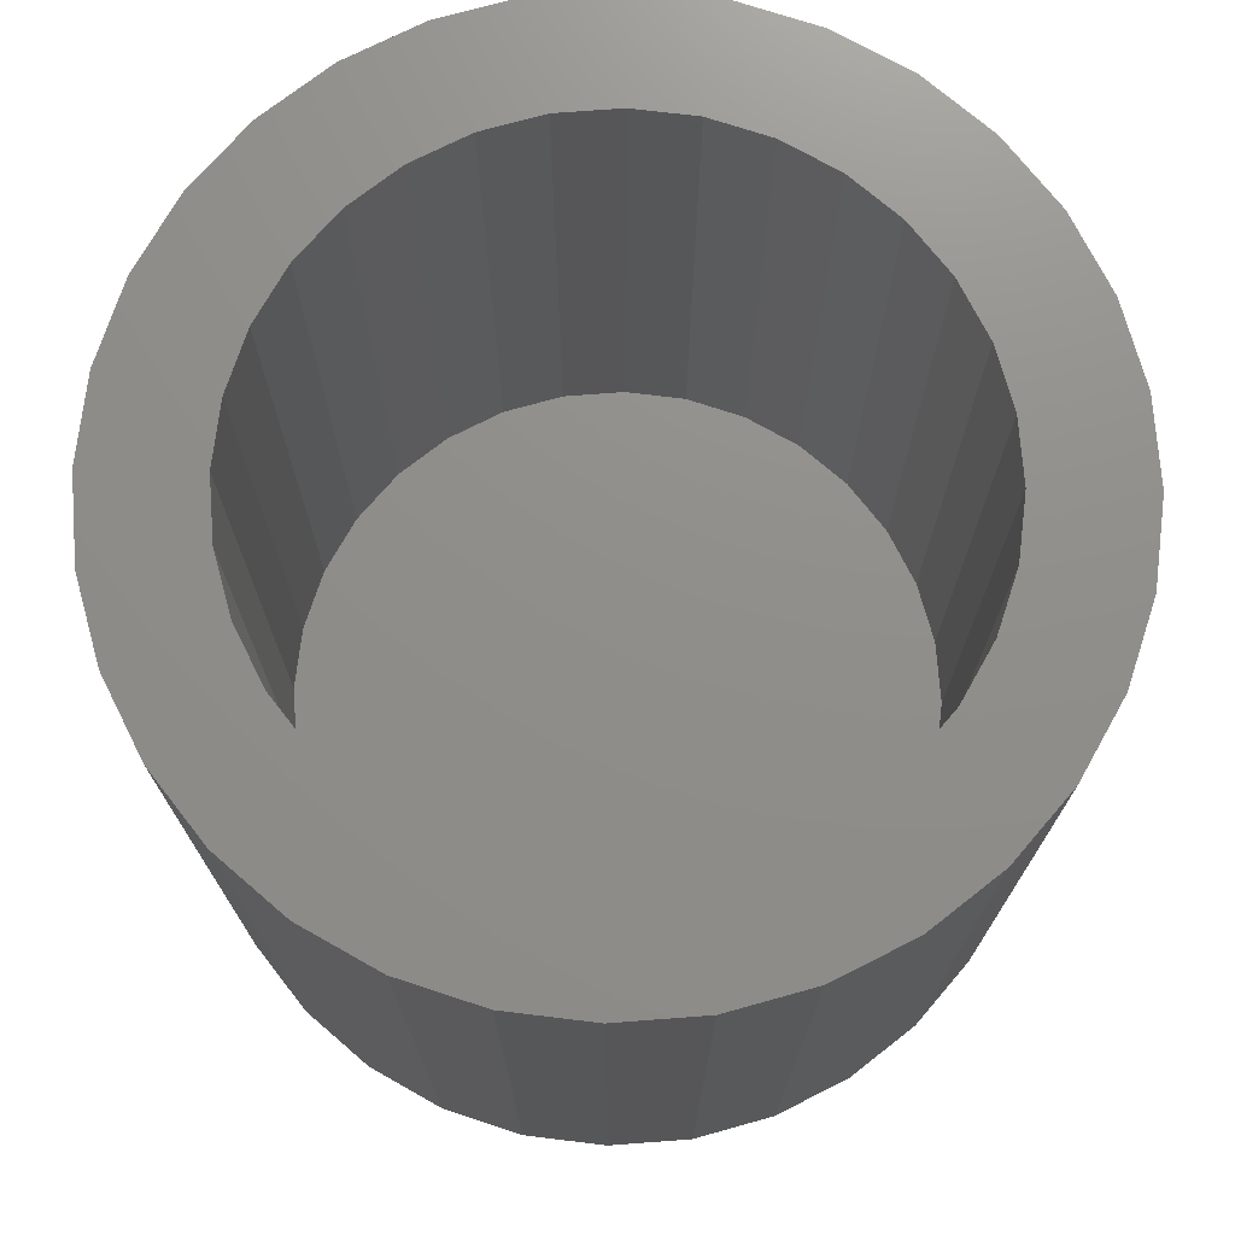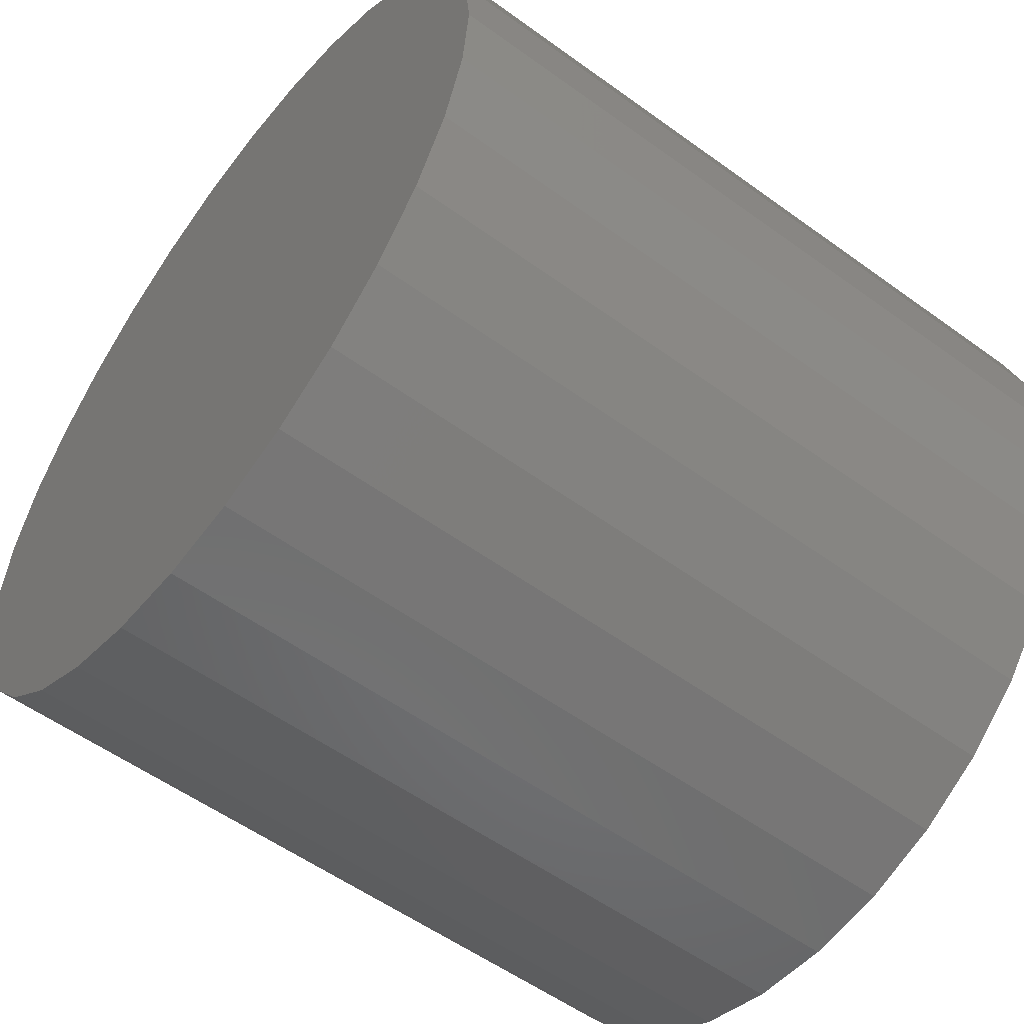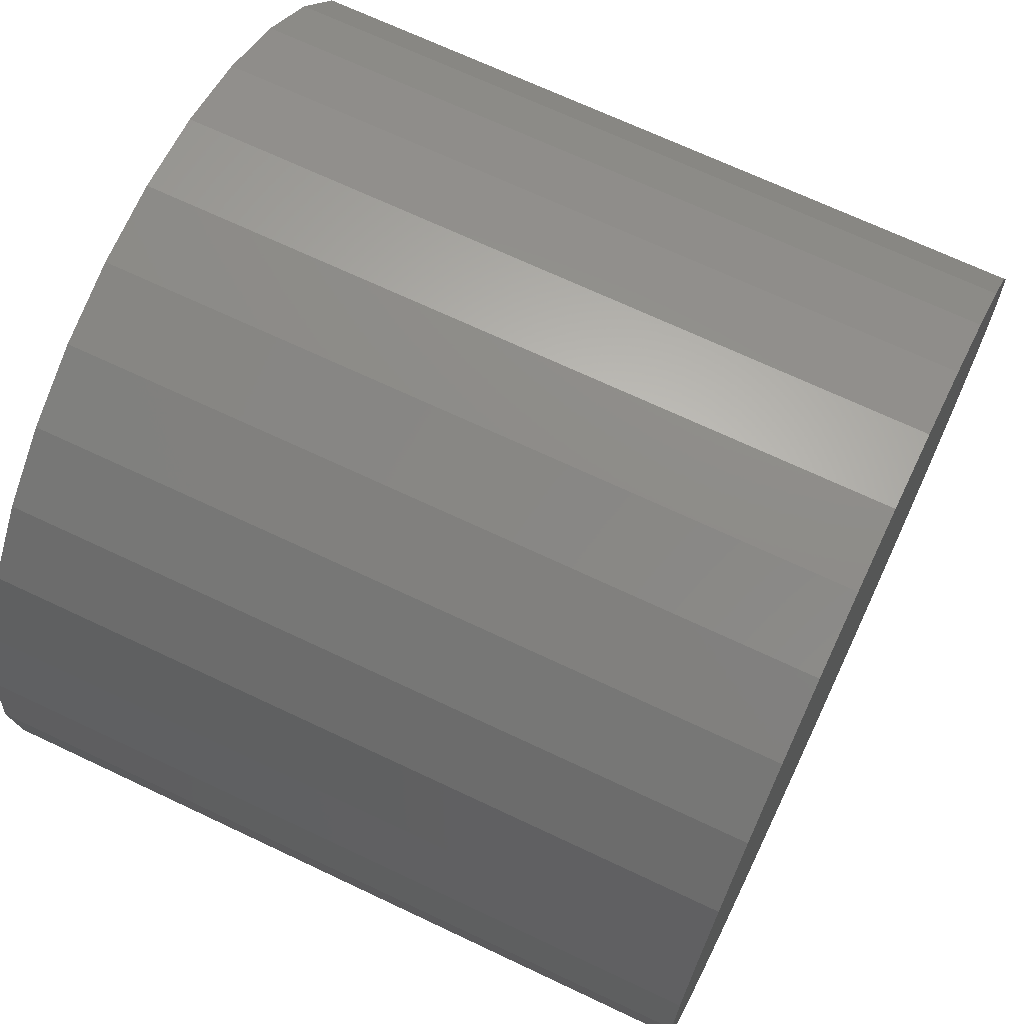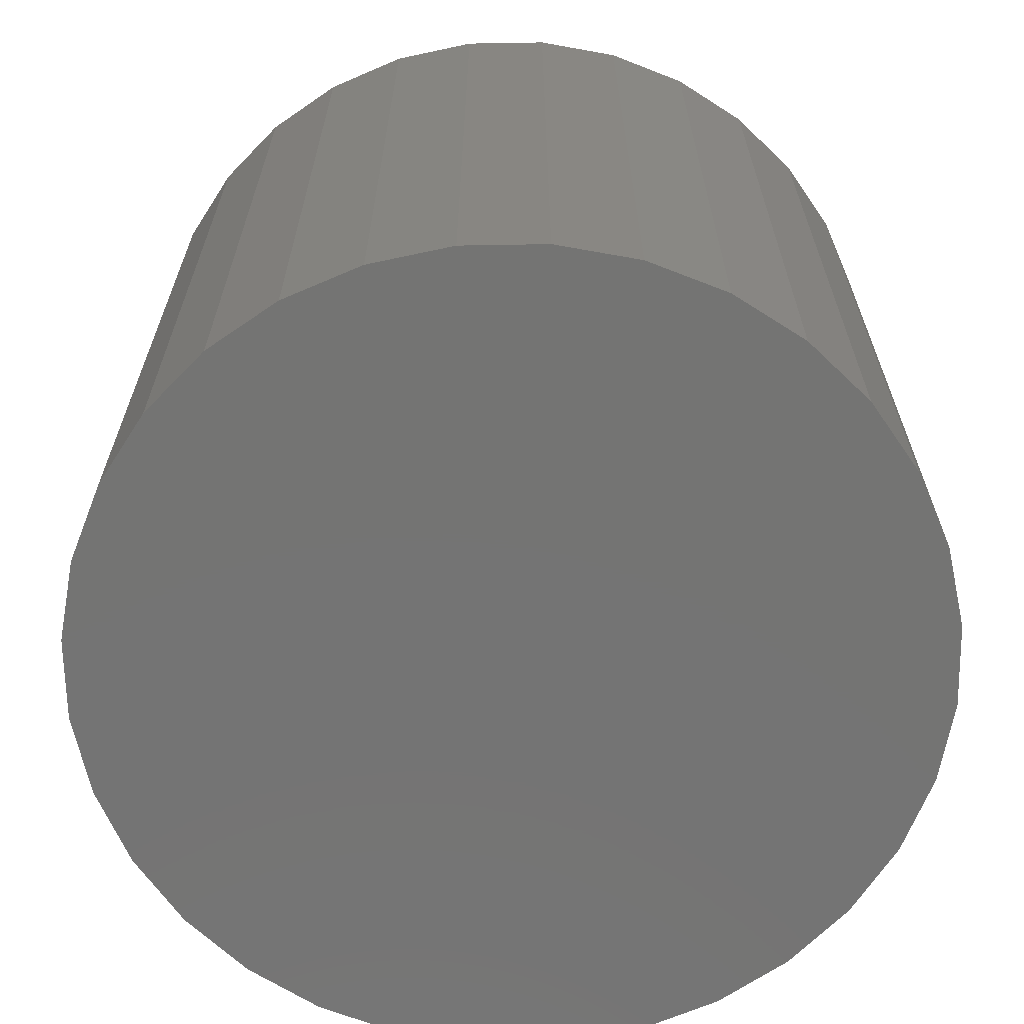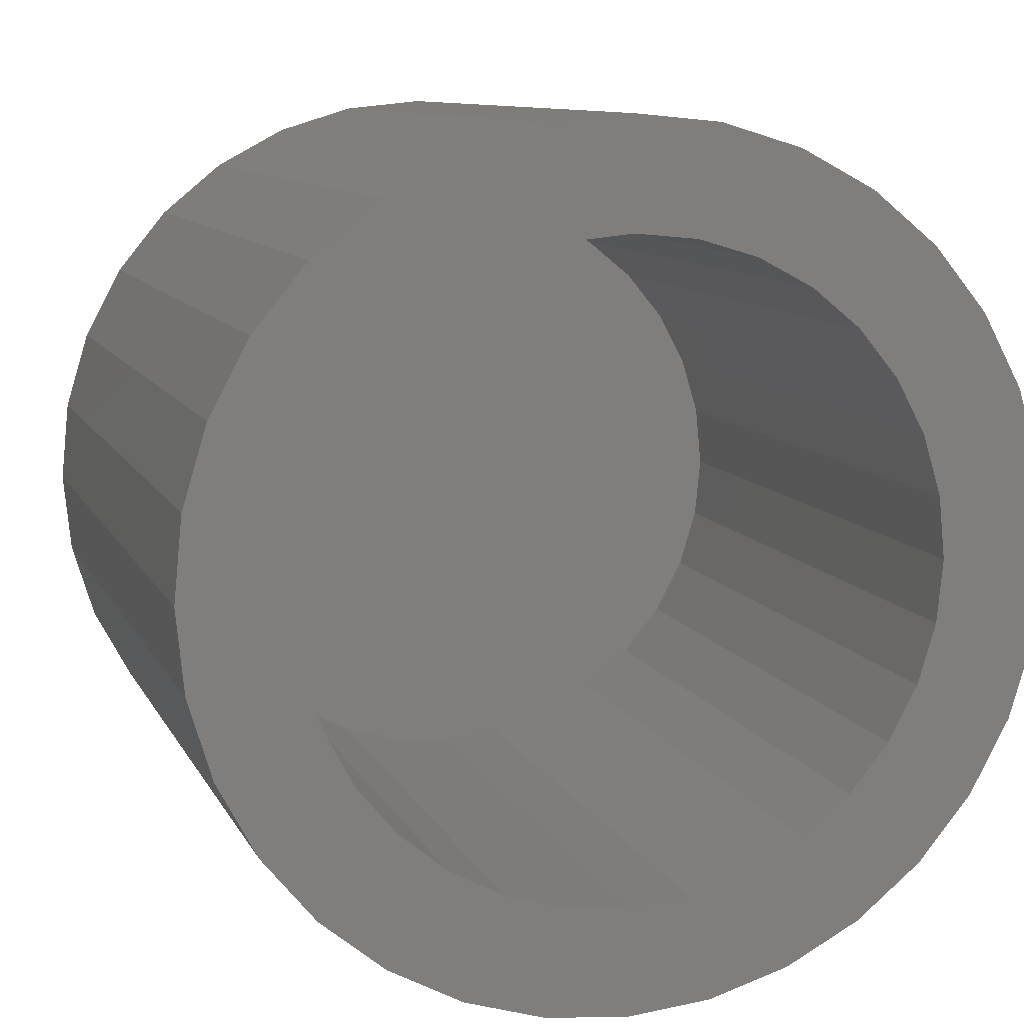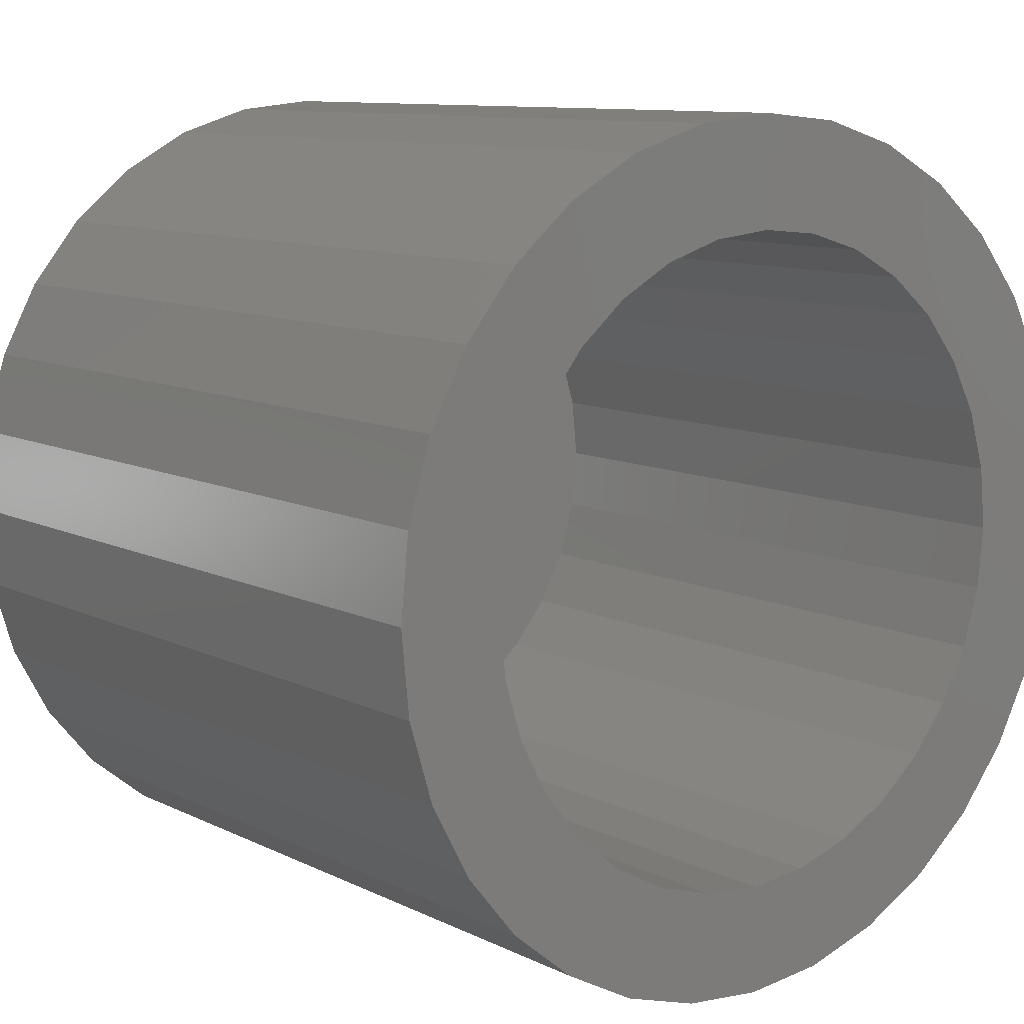
<metadata>
{"format":"stl","ext":"stl","renderer":"f3d","projection":"perspective","resolution":1024,"background":"white","views":[{"elev":73.4,"azim":-133.7,"up":"+Z"},{"elev":-55.4,"azim":-127.4,"up":"+Y"},{"elev":68.9,"azim":115.4,"up":"+Y"},{"elev":-66.1,"azim":96.6,"up":"+Z"},{"elev":9.9,"azim":-17.1,"up":"+Y"},{"elev":10.1,"azim":-39.0,"up":"+Y"}]}
</metadata>
<code>
# stl→obj: 128 verts, 252 faces
v -0.1147 0.1801 0.3359
v -0.1475 0.1532 0.3359
v -0.02592 0.1588 0.3359
v -0.05629 0.1496 0.3359
v -0.1439 0.06197 0.3359
v -0.2068 0.04226 0.3359
v -0.1531 0.03159 0.3359
v -0.02592 -0.1588 0.3359
v -0.05629 -0.1496 0.3359
v -0.1475 -0.1532 0.3359
v -0.1147 -0.1801 0.3359
v 0.126 0.1801 0.3359
v 0.03726 0.1588 0.3359
v 0.1588 0.1532 0.3359
v 0.06764 0.1496 0.3359
v 0.09563 0.1346 0.3359
v 0.1588 -0.1532 0.3359
v 0.06764 -0.1496 0.3359
v 0.03726 -0.1588 0.3359
v 0.126 -0.1801 0.3359
v 0.005674 -0.1619 0.3359
v -0.07722 -0.2001 0.3359
v -0.03658 -0.2124 0.3359
v 0.005674 -0.2166 0.3359
v 0.04793 -0.2124 0.3359
v 0.08857 -0.2001 0.3359
v 0.005674 0.1619 0.3359
v 0.08857 0.2001 0.3359
v 0.04793 0.2124 0.3359
v 0.005674 0.2166 0.3359
v -0.03658 0.2124 0.3359
v -0.07722 0.2001 0.3359
v -0.1944 0.08289 0.3359
v -0.129 0.08996 0.3359
v -0.1744 0.1203 0.3359
v -0.1088 0.1145 0.3359
v -0.08429 0.1346 0.3359
v -0.1562 9.174e-17 0.3359
v -0.2109 2.653e-17 0.3359
v -0.1531 -0.03159 0.3359
v -0.2068 -0.04226 0.3359
v -0.1439 -0.06197 0.3359
v -0.1944 -0.08289 0.3359
v -0.129 -0.08996 0.3359
v -0.1088 -0.1145 0.3359
v -0.1744 -0.1203 0.3359
v -0.08429 -0.1346 0.3359
v 0.1858 0.1203 0.3359
v 0.1202 0.1145 0.3359
v 0.2058 0.08289 0.3359
v 0.1403 0.08996 0.3359
v 0.2181 0.04226 0.3359
v 0.1553 0.06197 0.3359
v 0.1645 0.03159 0.3359
v 0.2223 0 0.3359
v 0.1676 0 0.3359
v 0.2181 -0.04226 0.3359
v 0.1645 -0.03159 0.3359
v 0.2058 -0.08289 0.3359
v 0.1553 -0.06197 0.3359
v 0.1403 -0.08996 0.3359
v 0.1858 -0.1203 0.3359
v 0.1202 -0.1145 0.3359
v 0.09563 -0.1346 0.3359
v 0.005674 -0.1619 0.007812
v 0.03726 -0.1588 0.007812
v 0.06764 -0.1496 0.007812
v 0.09563 -0.1346 0.007812
v 0.1202 -0.1145 0.007812
v 0.1403 -0.08996 0.007812
v 0.1553 -0.06197 0.007812
v 0.1645 -0.03159 0.007812
v 0.1676 -1.835e-16 0.007812
v -0.02592 -0.1588 0.007812
v -0.05629 -0.1496 0.007812
v -0.08429 -0.1346 0.007812
v -0.1088 -0.1145 0.007812
v -0.129 -0.08996 0.007812
v -0.1439 -0.06197 0.007812
v -0.1531 -0.03159 0.007812
v -0.1562 9.174e-17 0.007812
v 0.005674 0.1619 0.007812
v -0.02592 0.1588 0.007812
v -0.05629 0.1496 0.007812
v -0.08429 0.1346 0.007812
v -0.1088 0.1145 0.007812
v -0.129 0.08996 0.007812
v -0.1439 0.06197 0.007812
v -0.1531 0.03159 0.007812
v 0.03726 0.1588 0.007812
v 0.06764 0.1496 0.007812
v 0.09563 0.1346 0.007812
v 0.1202 0.1145 0.007812
v 0.1403 0.08996 0.007812
v 0.1553 0.06197 0.007812
v 0.1645 0.03159 0.007812
v 0.2223 -5.305e-17 -0.04688
v 0.2181 -0.04226 -0.04688
v 0.2058 -0.08289 -0.04688
v 0.1858 -0.1203 -0.04688
v 0.1588 -0.1532 -0.04688
v 0.126 -0.1801 -0.04688
v 0.08857 -0.2001 -0.04688
v 0.04793 -0.2124 -0.04688
v 0.005674 -0.2166 -0.04688
v -0.03658 -0.2124 -0.04688
v -0.07722 -0.2001 -0.04688
v -0.1147 -0.1801 -0.04688
v -0.1475 -0.1532 -0.04688
v -0.1744 -0.1203 -0.04688
v -0.1944 -0.08289 -0.04688
v -0.2068 -0.04226 -0.04688
v -0.2109 2.653e-17 -0.04688
v -0.2068 0.04226 -0.04688
v -0.1944 0.08289 -0.04688
v -0.1744 0.1203 -0.04688
v -0.1475 0.1532 -0.04688
v -0.1147 0.1801 -0.04688
v -0.07722 0.2001 -0.04688
v -0.03658 0.2124 -0.04688
v 0.005674 0.2166 -0.04688
v 0.04793 0.2124 -0.04688
v 0.08857 0.2001 -0.04688
v 0.126 0.1801 -0.04688
v 0.1588 0.1532 -0.04688
v 0.1858 0.1203 -0.04688
v 0.2058 0.08289 -0.04688
v 0.2181 0.04226 -0.04688
f 1 2 3
f 3 2 4
f 5 6 7
f 8 9 10
f 10 11 8
f 12 13 14
f 13 15 14
f 14 15 16
f 17 18 19
f 17 19 20
f 21 8 11
f 21 11 22
f 21 22 23
f 21 23 24
f 21 24 25
f 21 25 26
f 21 26 20
f 21 20 19
f 27 13 12
f 27 12 28
f 27 28 29
f 27 29 30
f 27 30 31
f 27 31 32
f 27 32 1
f 27 1 3
f 6 5 33
f 33 5 34
f 33 34 35
f 35 34 36
f 35 36 2
f 2 36 37
f 2 37 4
f 7 6 38
f 38 6 39
f 38 39 40
f 40 39 41
f 40 41 42
f 42 41 43
f 42 43 44
f 44 43 45
f 45 43 46
f 45 46 47
f 47 46 10
f 47 10 9
f 14 16 48
f 48 16 49
f 48 49 50
f 50 49 51
f 50 51 52
f 52 51 53
f 52 53 54
f 52 54 55
f 55 54 56
f 55 56 57
f 57 56 58
f 57 58 59
f 59 58 60
f 59 60 61
f 59 61 62
f 62 61 63
f 62 63 17
f 17 63 64
f 17 64 18
f 65 19 66
f 66 19 18
f 66 18 67
f 67 18 64
f 67 64 68
f 68 64 63
f 68 63 69
f 69 63 61
f 69 61 70
f 70 61 60
f 70 60 71
f 71 60 58
f 71 58 72
f 72 58 56
f 72 56 73
f 19 65 21
f 21 65 74
f 21 74 8
f 8 74 75
f 8 75 9
f 9 75 76
f 9 76 47
f 47 76 77
f 47 77 45
f 45 77 78
f 45 78 44
f 44 78 79
f 44 79 42
f 42 79 80
f 42 80 40
f 40 80 81
f 40 81 38
f 82 3 83
f 83 3 4
f 83 4 84
f 84 4 37
f 84 37 85
f 85 37 36
f 85 36 86
f 86 36 34
f 86 34 87
f 87 34 5
f 87 5 88
f 88 5 7
f 88 7 89
f 89 7 38
f 89 38 81
f 3 82 27
f 27 82 90
f 27 90 13
f 13 90 91
f 13 91 15
f 15 91 92
f 15 92 16
f 16 92 93
f 16 93 49
f 49 93 94
f 49 94 51
f 51 94 95
f 51 95 53
f 53 95 96
f 53 96 54
f 54 96 73
f 54 73 56
f 97 55 98
f 98 55 57
f 98 57 99
f 99 57 59
f 99 59 100
f 100 59 62
f 100 62 101
f 101 62 17
f 101 17 102
f 102 17 20
f 102 20 103
f 103 20 26
f 103 26 104
f 104 26 25
f 104 25 105
f 105 25 24
f 105 24 106
f 106 24 23
f 106 23 107
f 107 23 22
f 107 22 108
f 108 22 11
f 108 11 109
f 109 11 10
f 109 10 110
f 110 10 46
f 110 46 111
f 111 46 43
f 111 43 112
f 112 43 41
f 112 41 113
f 113 41 39
f 113 39 114
f 114 39 6
f 114 6 115
f 115 6 33
f 115 33 116
f 116 33 35
f 116 35 117
f 117 35 2
f 117 2 118
f 118 2 1
f 118 1 119
f 119 1 32
f 119 32 120
f 120 32 31
f 120 31 121
f 121 31 30
f 121 30 122
f 122 30 29
f 122 29 123
f 123 29 28
f 123 28 124
f 124 28 12
f 124 12 125
f 125 12 14
f 125 14 126
f 126 14 48
f 126 48 127
f 127 48 50
f 127 50 128
f 128 50 52
f 128 52 97
f 97 52 55
f 121 122 120
f 119 120 122
f 123 119 122
f 104 106 103
f 105 106 104
f 106 107 103
f 103 107 108
f 103 108 102
f 102 108 109
f 102 109 101
f 101 109 110
f 101 110 100
f 100 110 111
f 100 111 99
f 99 111 112
f 99 112 98
f 98 112 113
f 98 113 97
f 97 113 114
f 97 114 128
f 128 114 115
f 128 115 127
f 127 115 116
f 127 116 126
f 126 116 117
f 126 117 125
f 125 117 118
f 125 118 124
f 124 118 119
f 124 119 123
f 83 90 82
f 90 83 84
f 90 84 91
f 67 74 66
f 66 74 65
f 91 84 92
f 92 84 85
f 92 85 93
f 93 85 86
f 93 86 94
f 94 86 87
f 94 87 95
f 95 87 88
f 95 88 96
f 96 88 89
f 96 89 73
f 73 89 81
f 73 81 72
f 72 81 80
f 72 80 71
f 71 80 79
f 71 79 70
f 70 79 78
f 70 78 69
f 69 78 77
f 69 77 68
f 68 77 76
f 68 76 67
f 67 76 75
f 67 75 74

</code>
